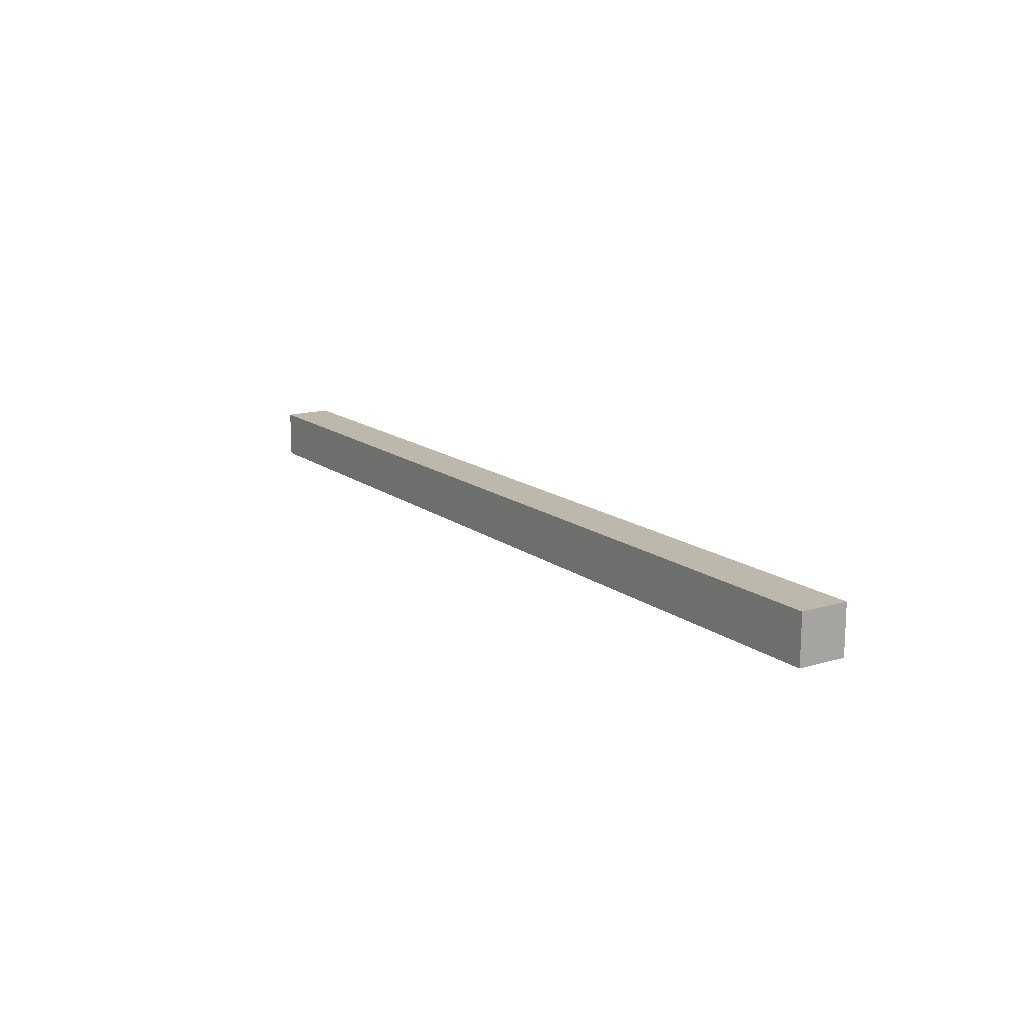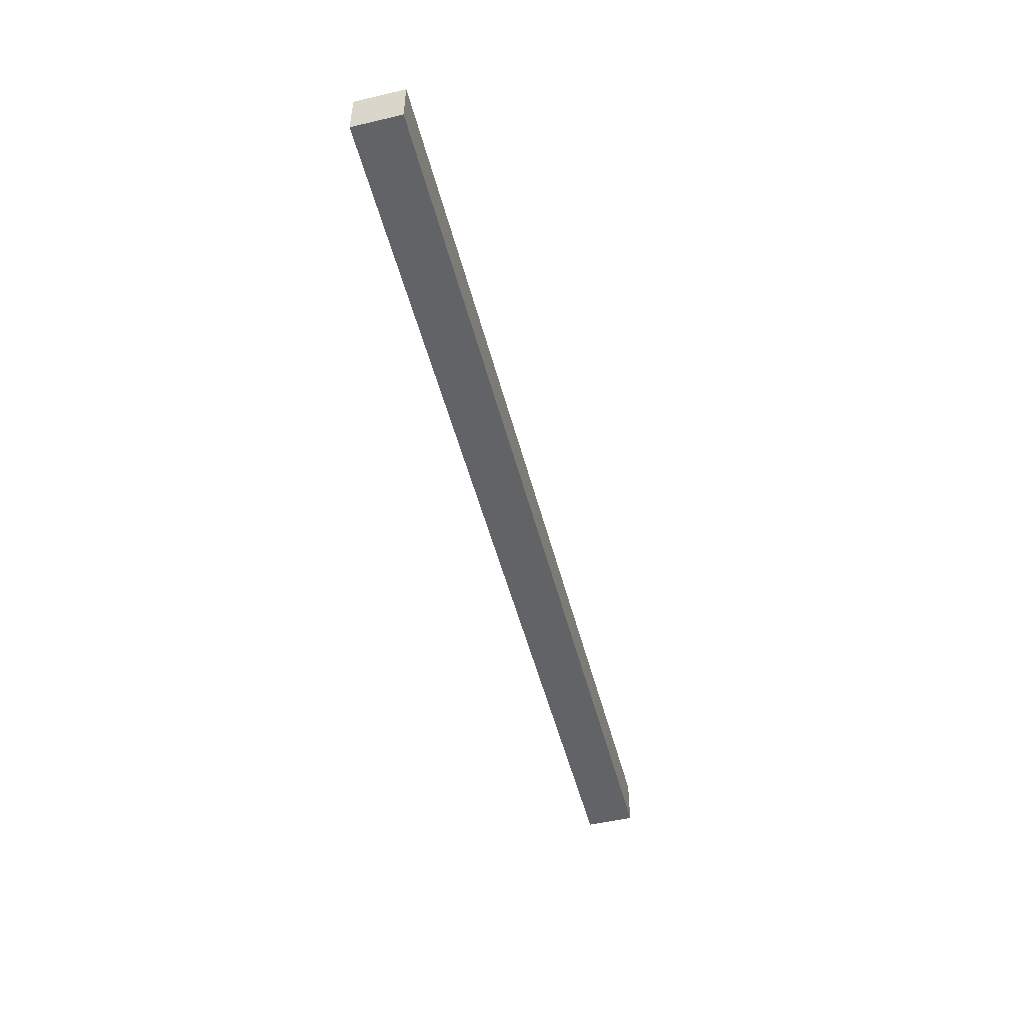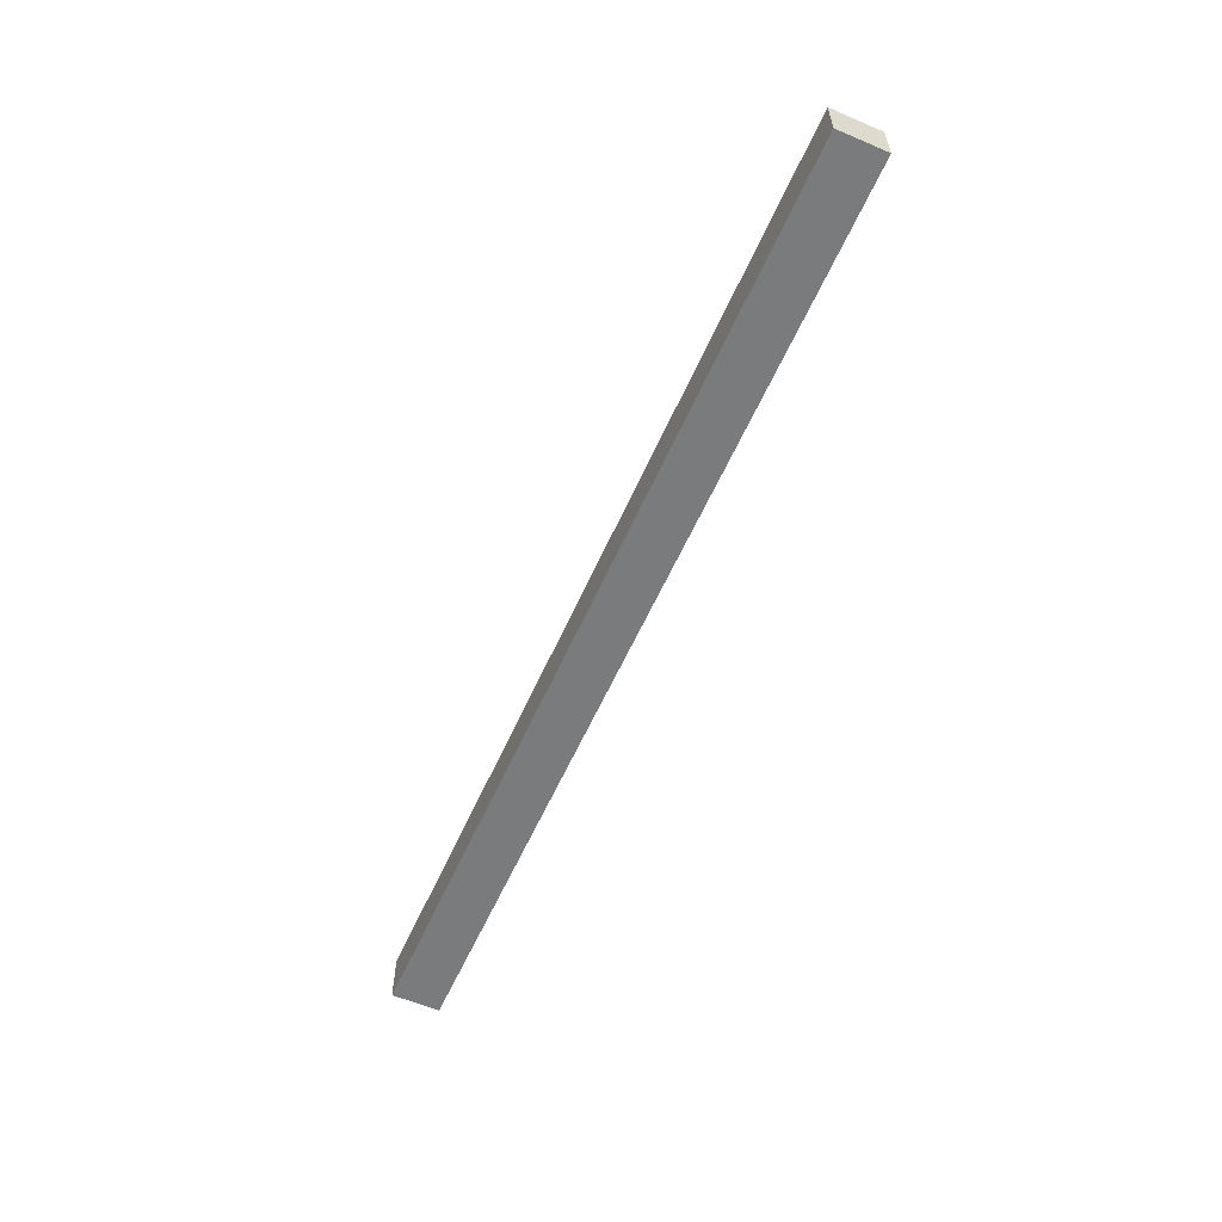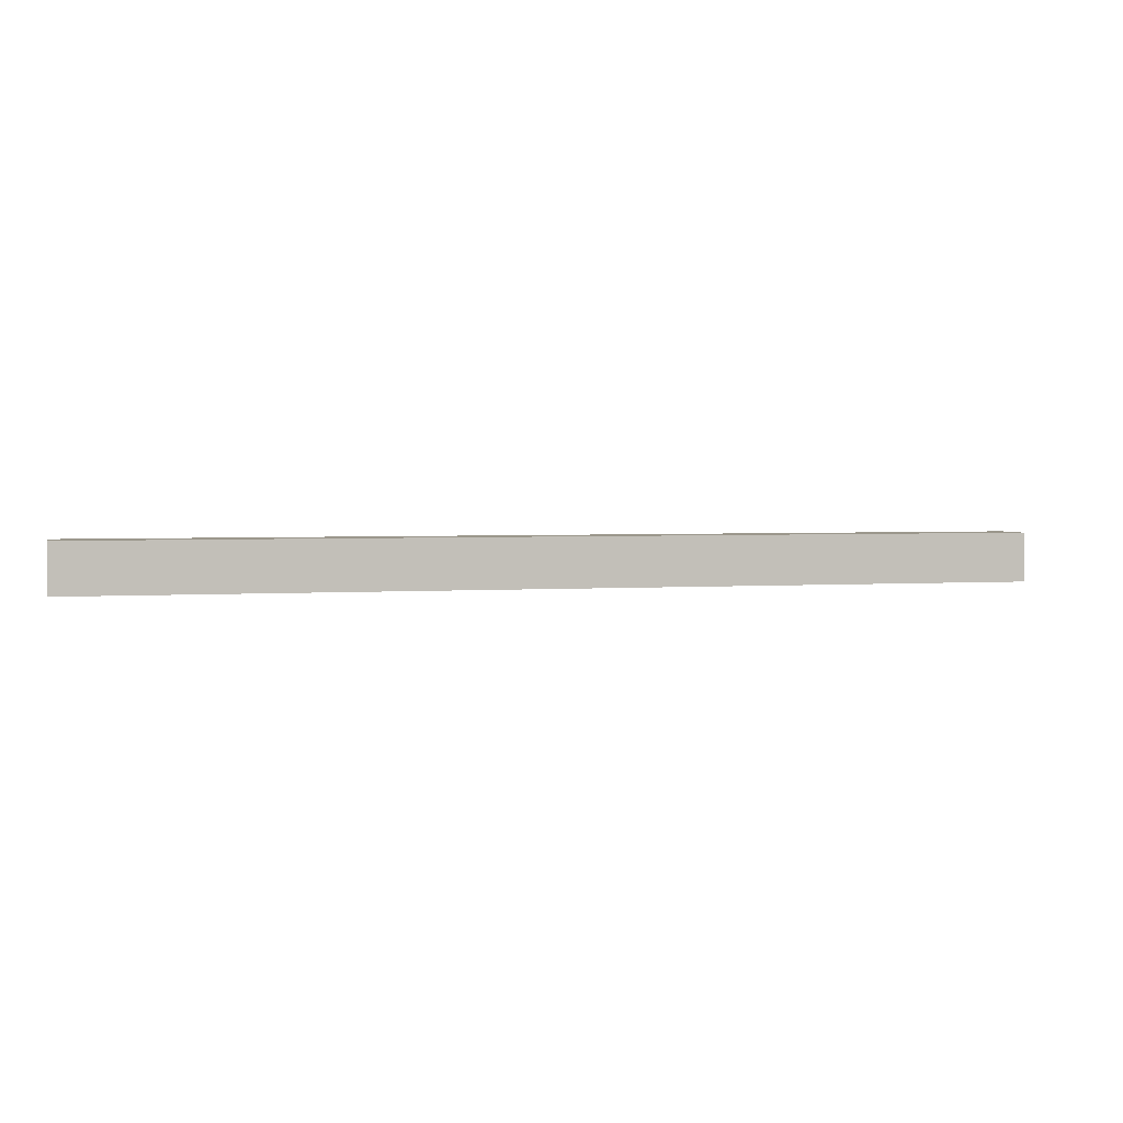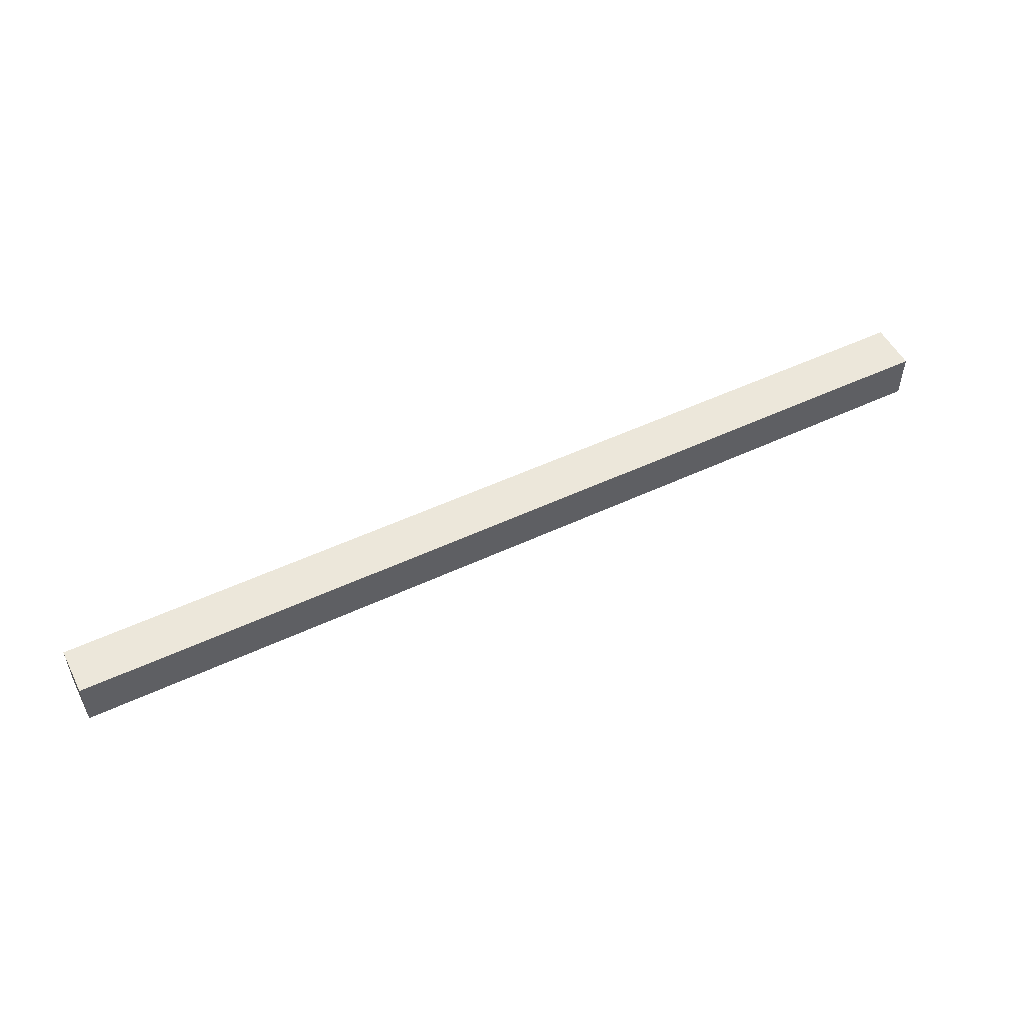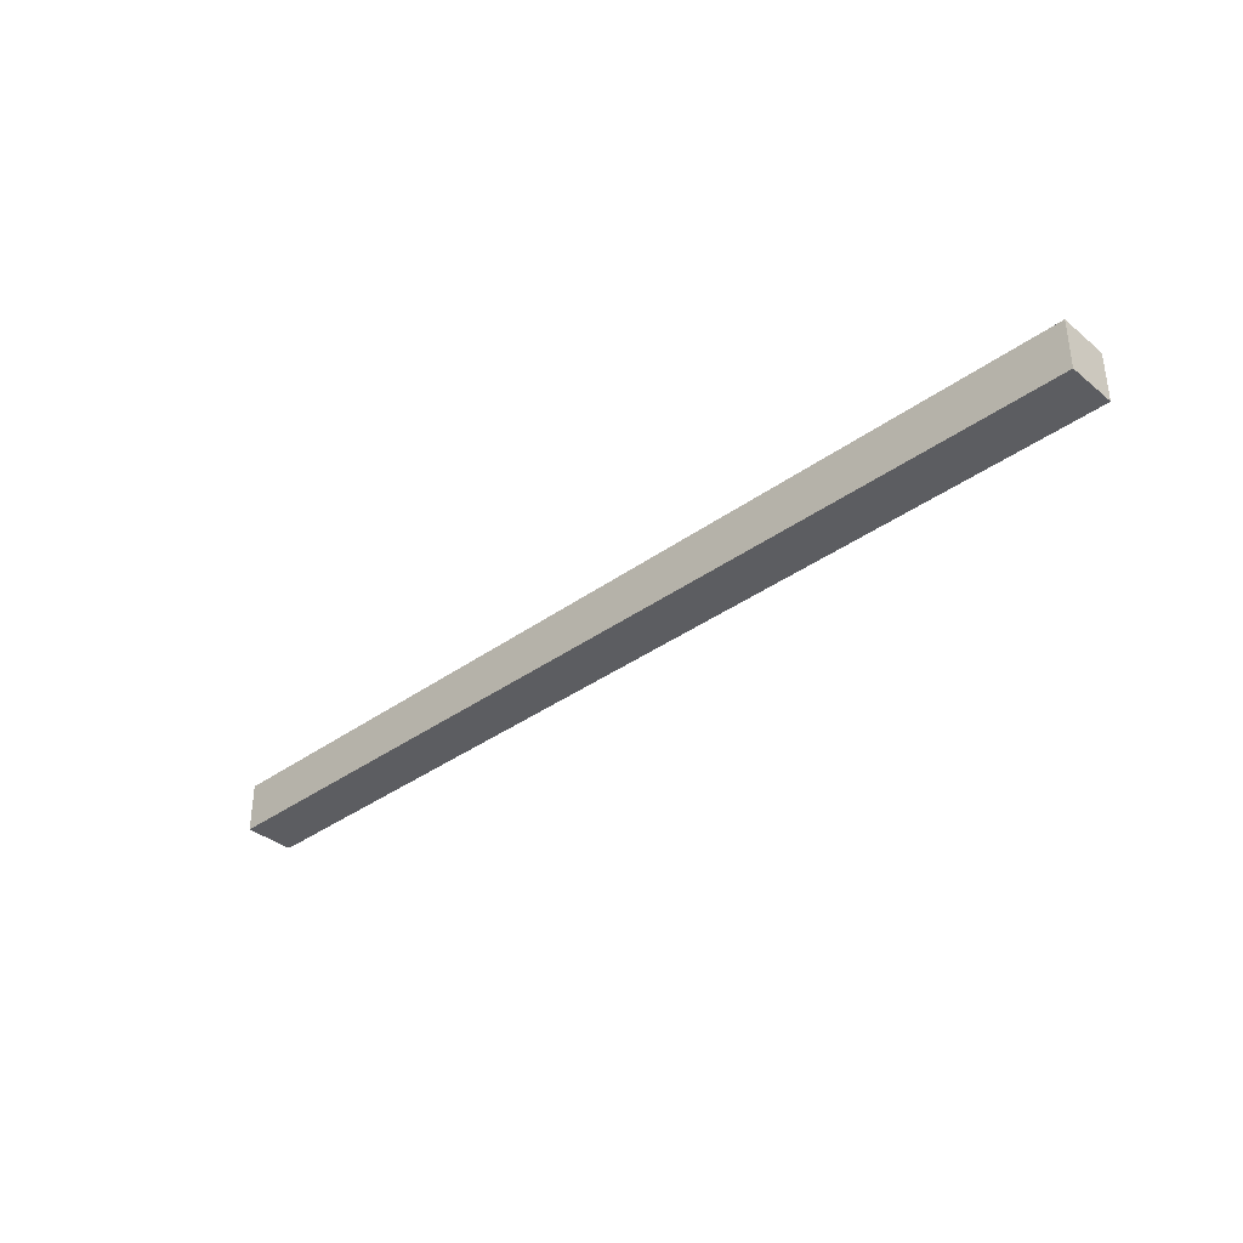
<metadata>
{"format":"obj","ext":"obj","renderer":"f3d","projection":"perspective","resolution":1024,"background":"white","views":[{"elev":14.8,"azim":-122.9,"up":"+Y"},{"elev":-50.8,"azim":104.4,"up":"+Y"},{"elev":-58.3,"azim":66.3,"up":"+Z"},{"elev":2.6,"azim":-14.7,"up":"+Z"},{"elev":52.0,"azim":153.2,"up":"+Y"},{"elev":-36.3,"azim":-136.6,"up":"+Z"}]}
</metadata>
<code>
o WoodPillar_Cube
v -3.349 -0.1739 0.1739
v -3.349 0.1739 0.1739
v -3.349 -0.1739 -0.1739
v -3.349 0.1739 -0.1739
v 3.349 -0.1739 0.1739
v 3.349 0.1739 0.1739
v 3.349 -0.1739 -0.1739
v 3.349 0.1739 -0.1739
f 1 2 4 3
f 3 4 8 7
f 7 8 6 5
f 5 6 2 1
f 3 7 5 1
f 8 4 2 6

</code>
